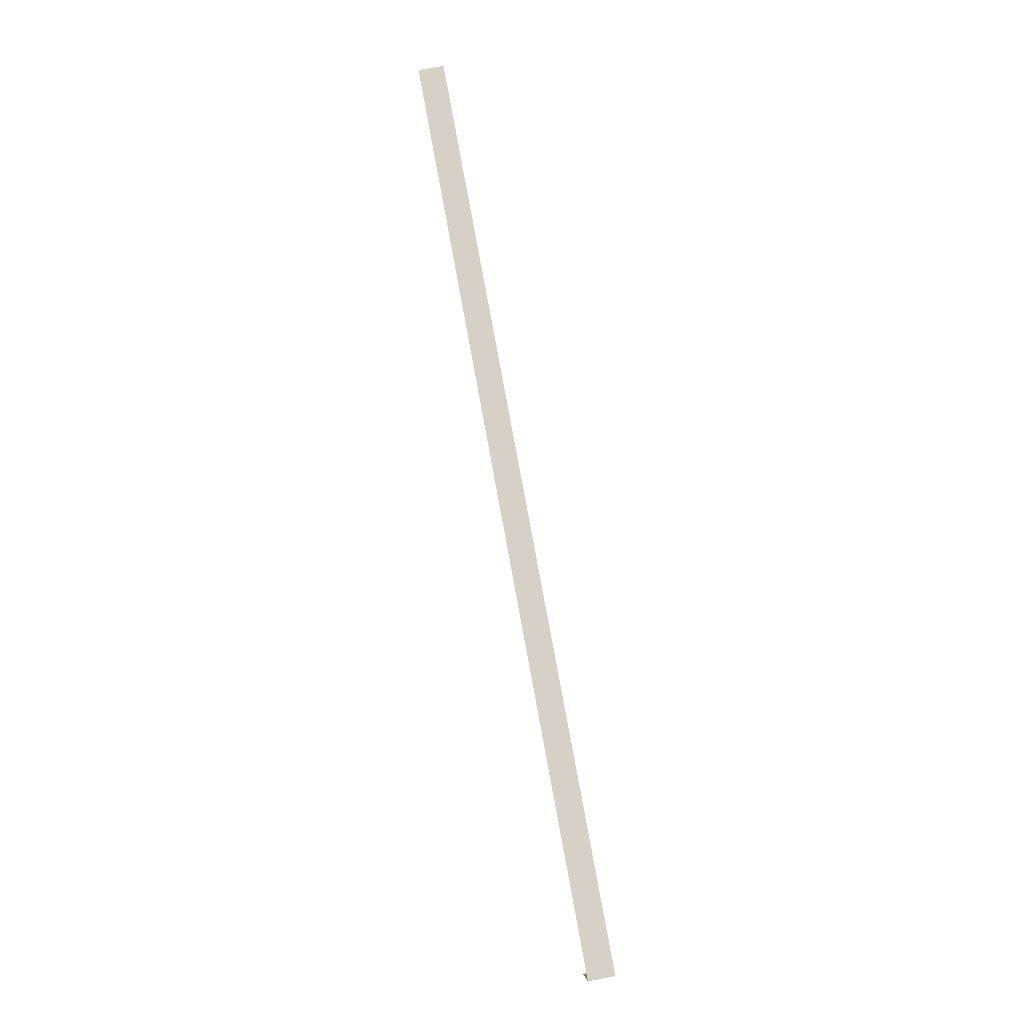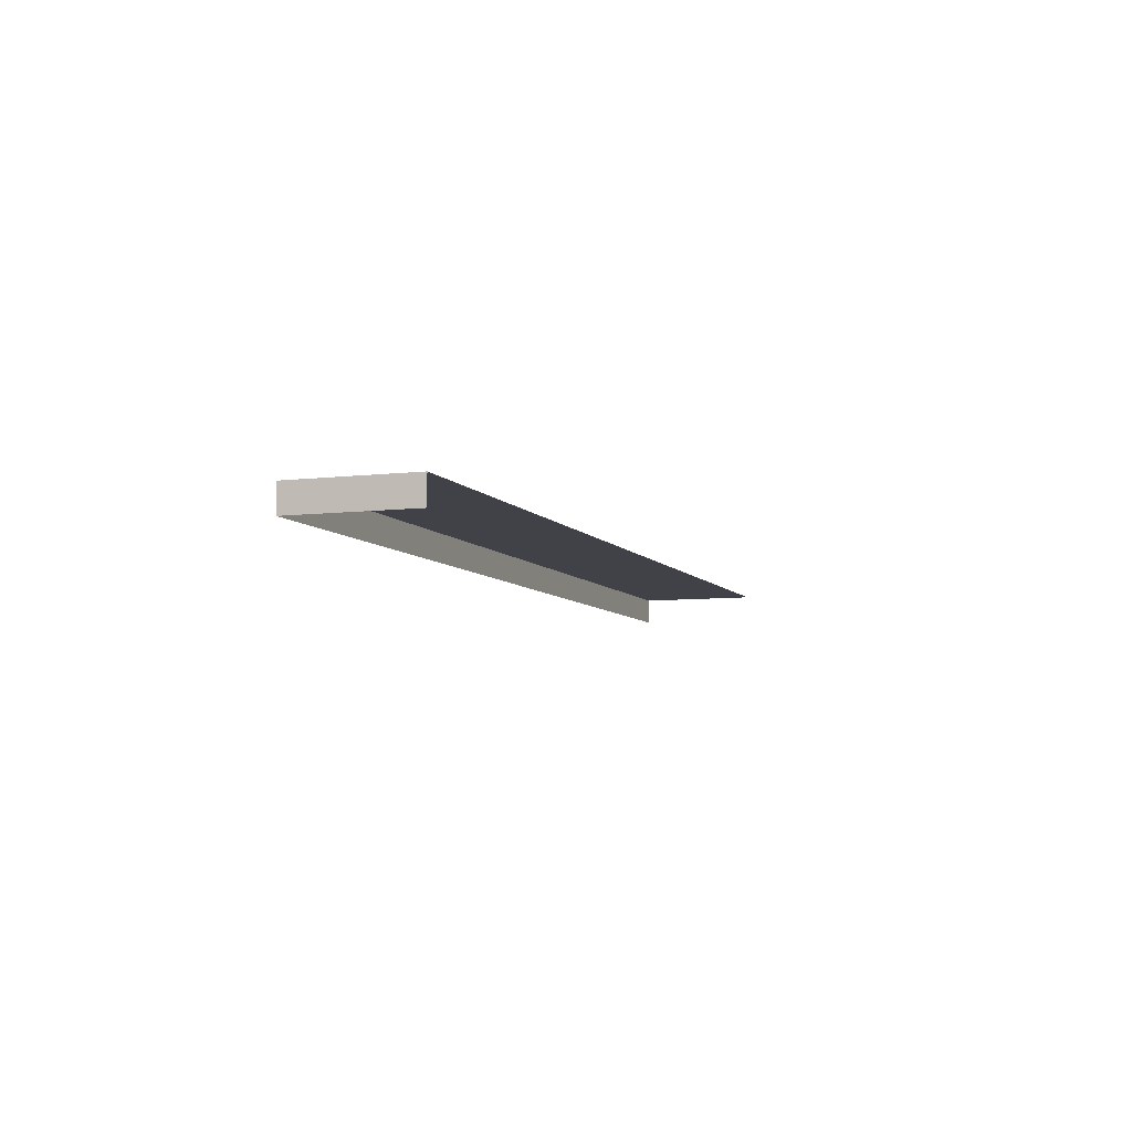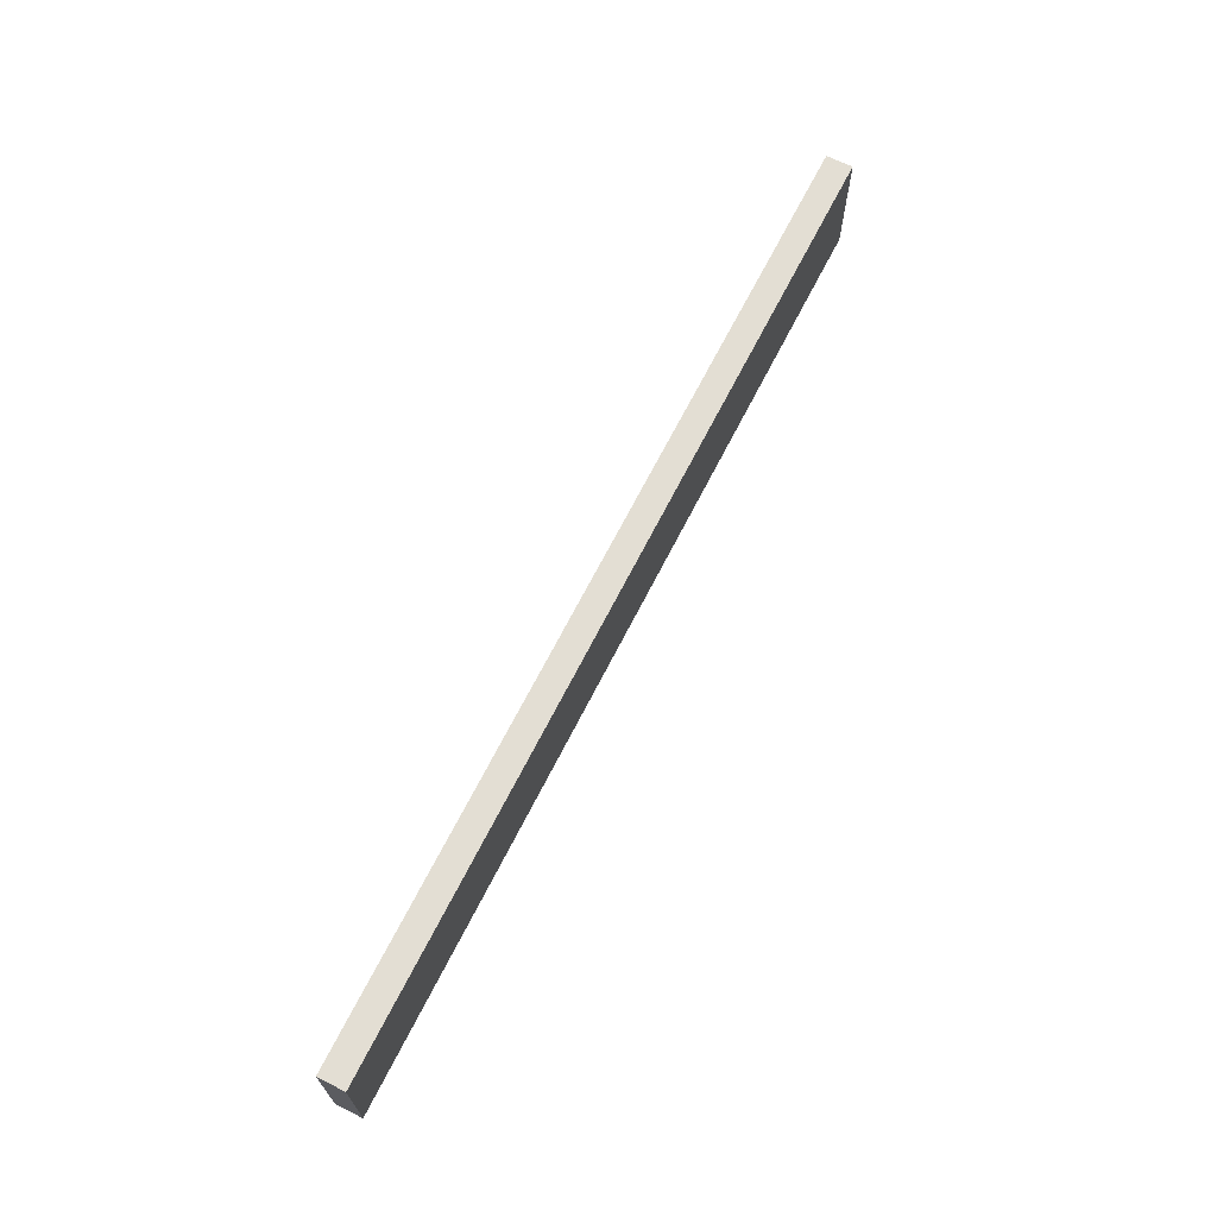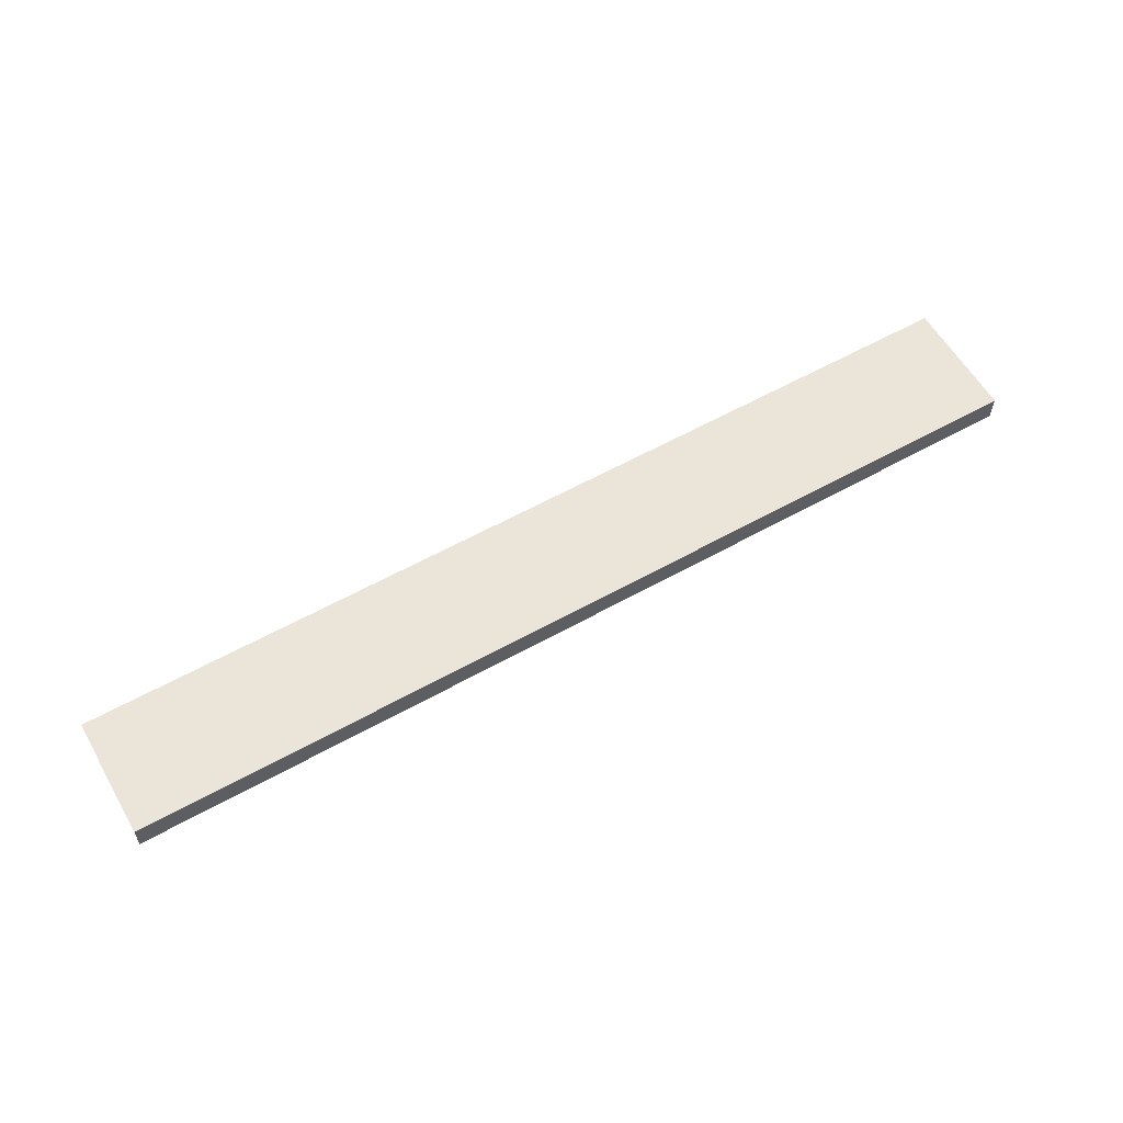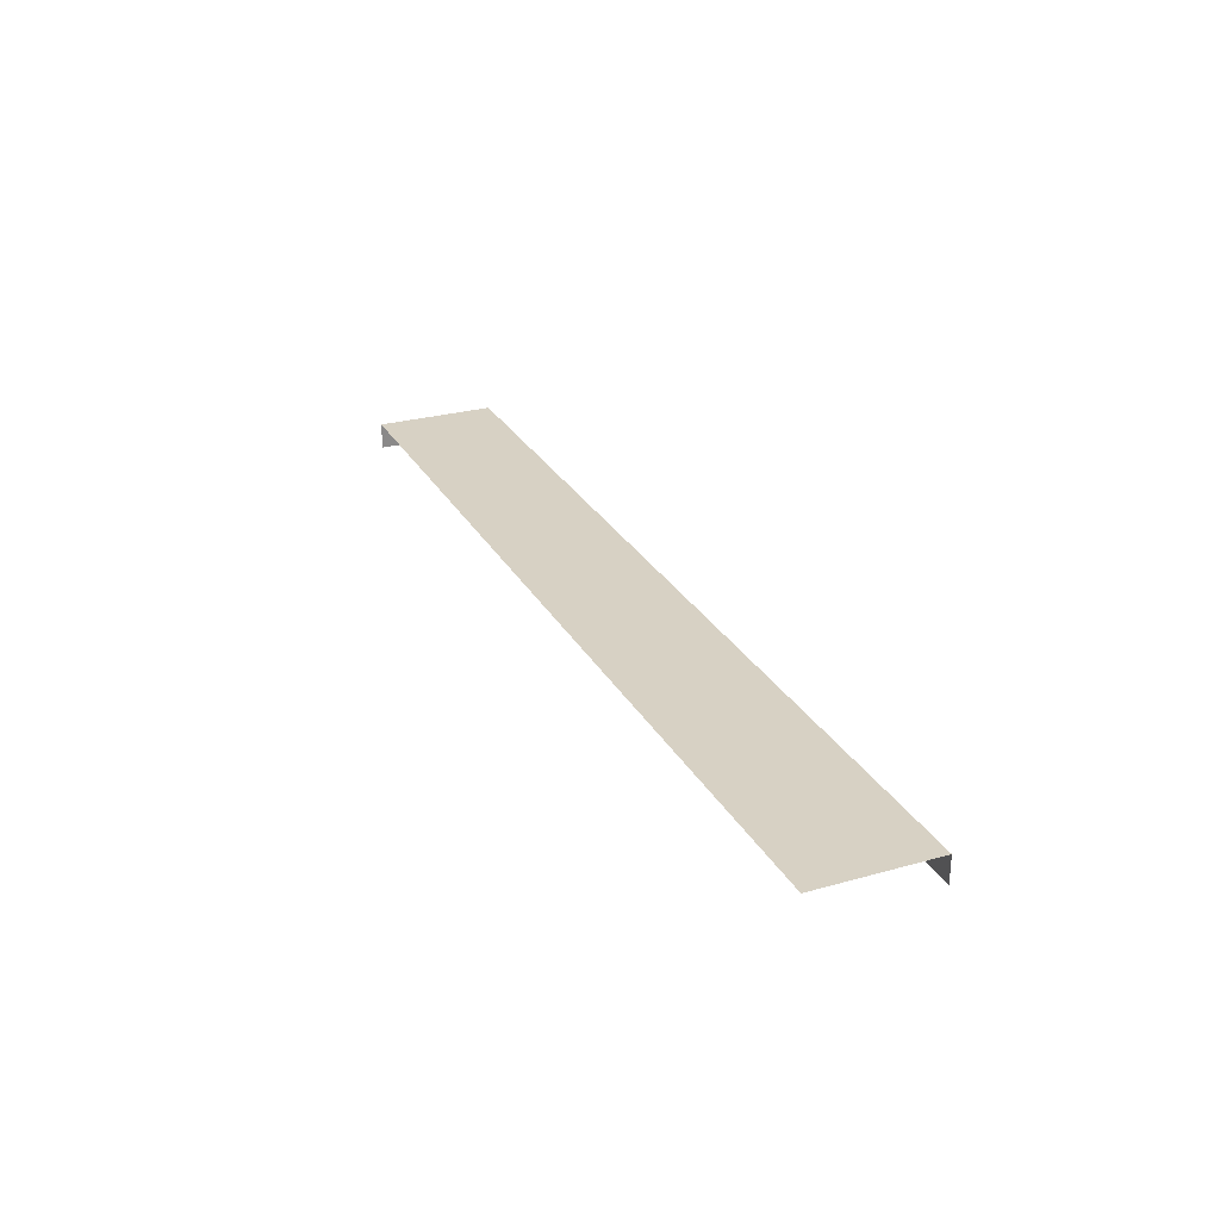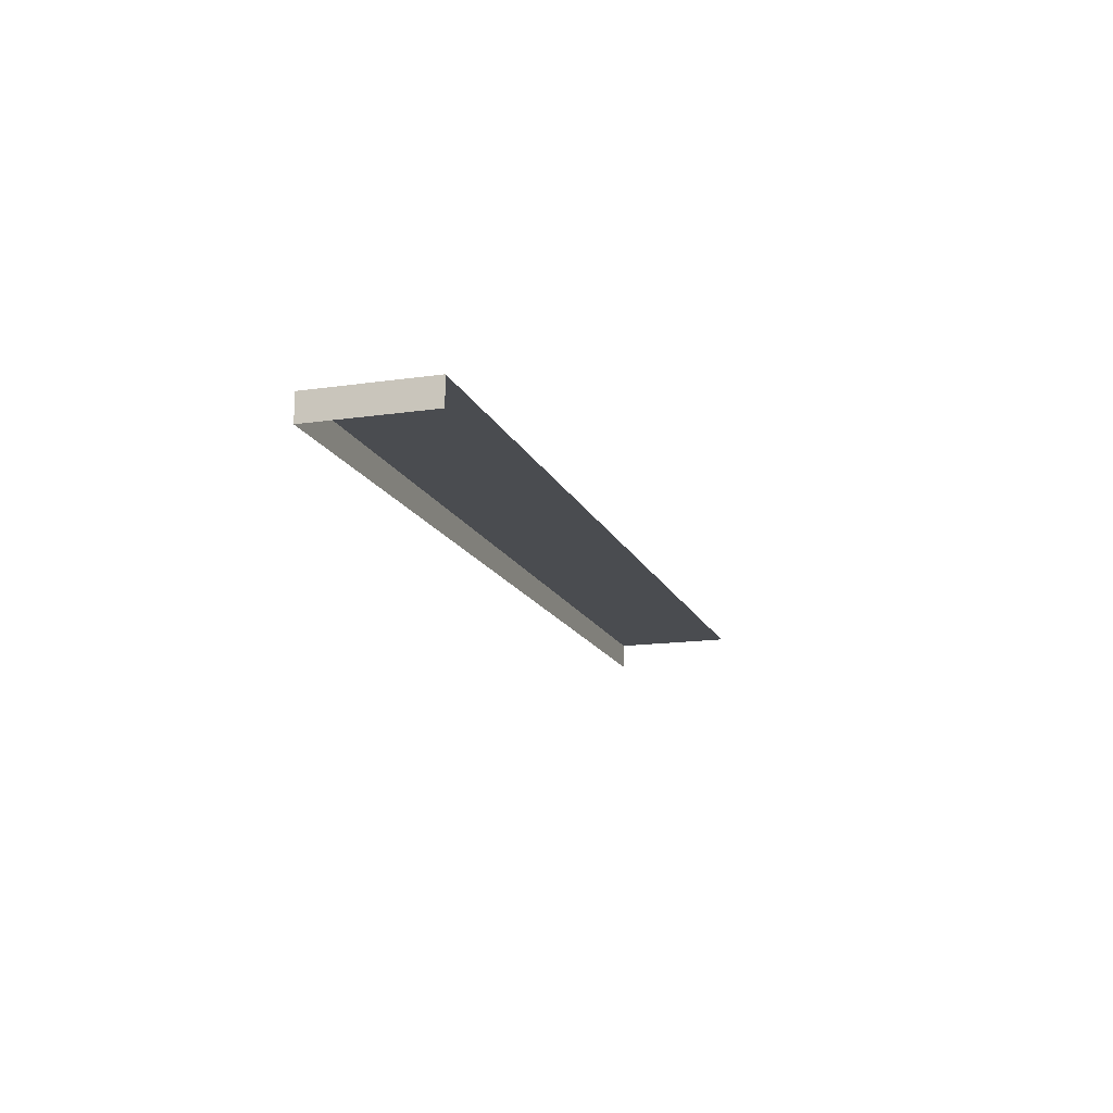
<metadata>
{"format":"obj","ext":"obj","renderer":"f3d","projection":"perspective","resolution":1024,"background":"white","views":[{"elev":78.7,"azim":-100.4,"up":"+Y"},{"elev":-6.8,"azim":-70.5,"up":"+Z"},{"elev":67.2,"azim":-63.2,"up":"+Y"},{"elev":59.0,"azim":150.1,"up":"+Z"},{"elev":27.1,"azim":66.5,"up":"+Z"},{"elev":-15.1,"azim":-72.7,"up":"+Z"}]}
</metadata>
<code>
o polySurface99
v -206 4.91 -80.42
v -206 3.36 -80.42
v -194 4.91 -80.42
v -206 4.91 -80.08
v -206 3.36 -80.08
v -194 3.36 -80.08
v -194 4.91 -80.08
f 4 5 6 7
f 1 2 5 4
f 3 1 4 7

</code>
